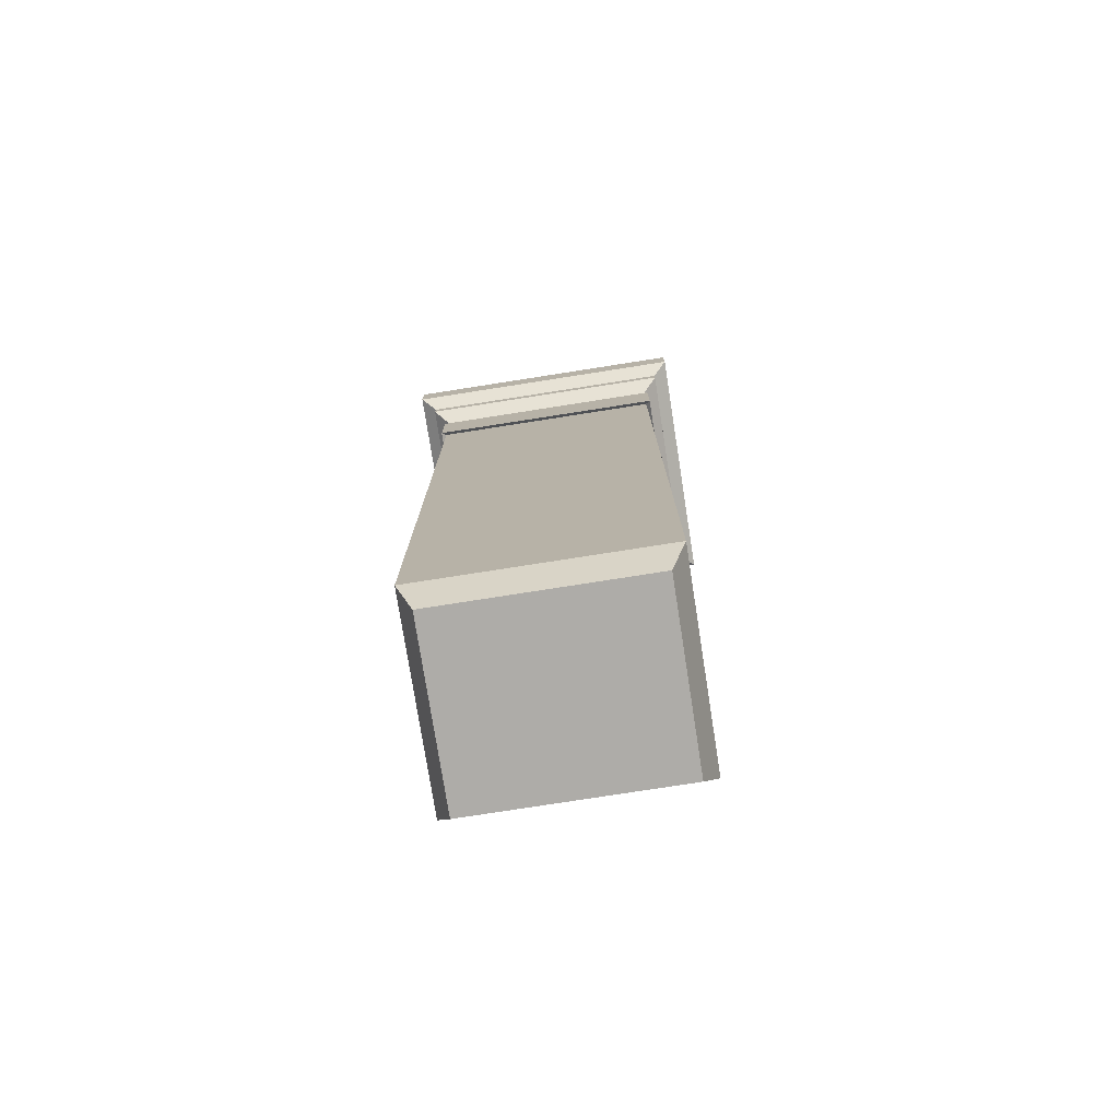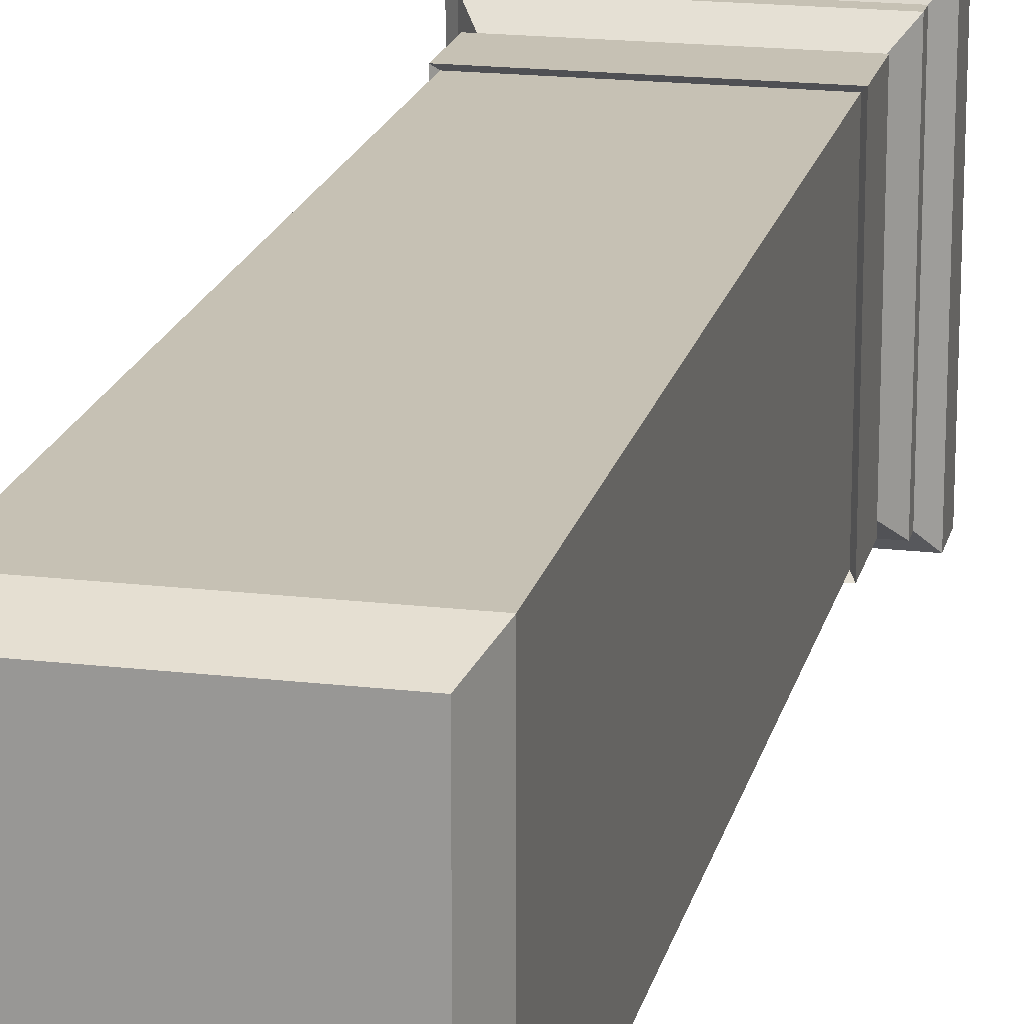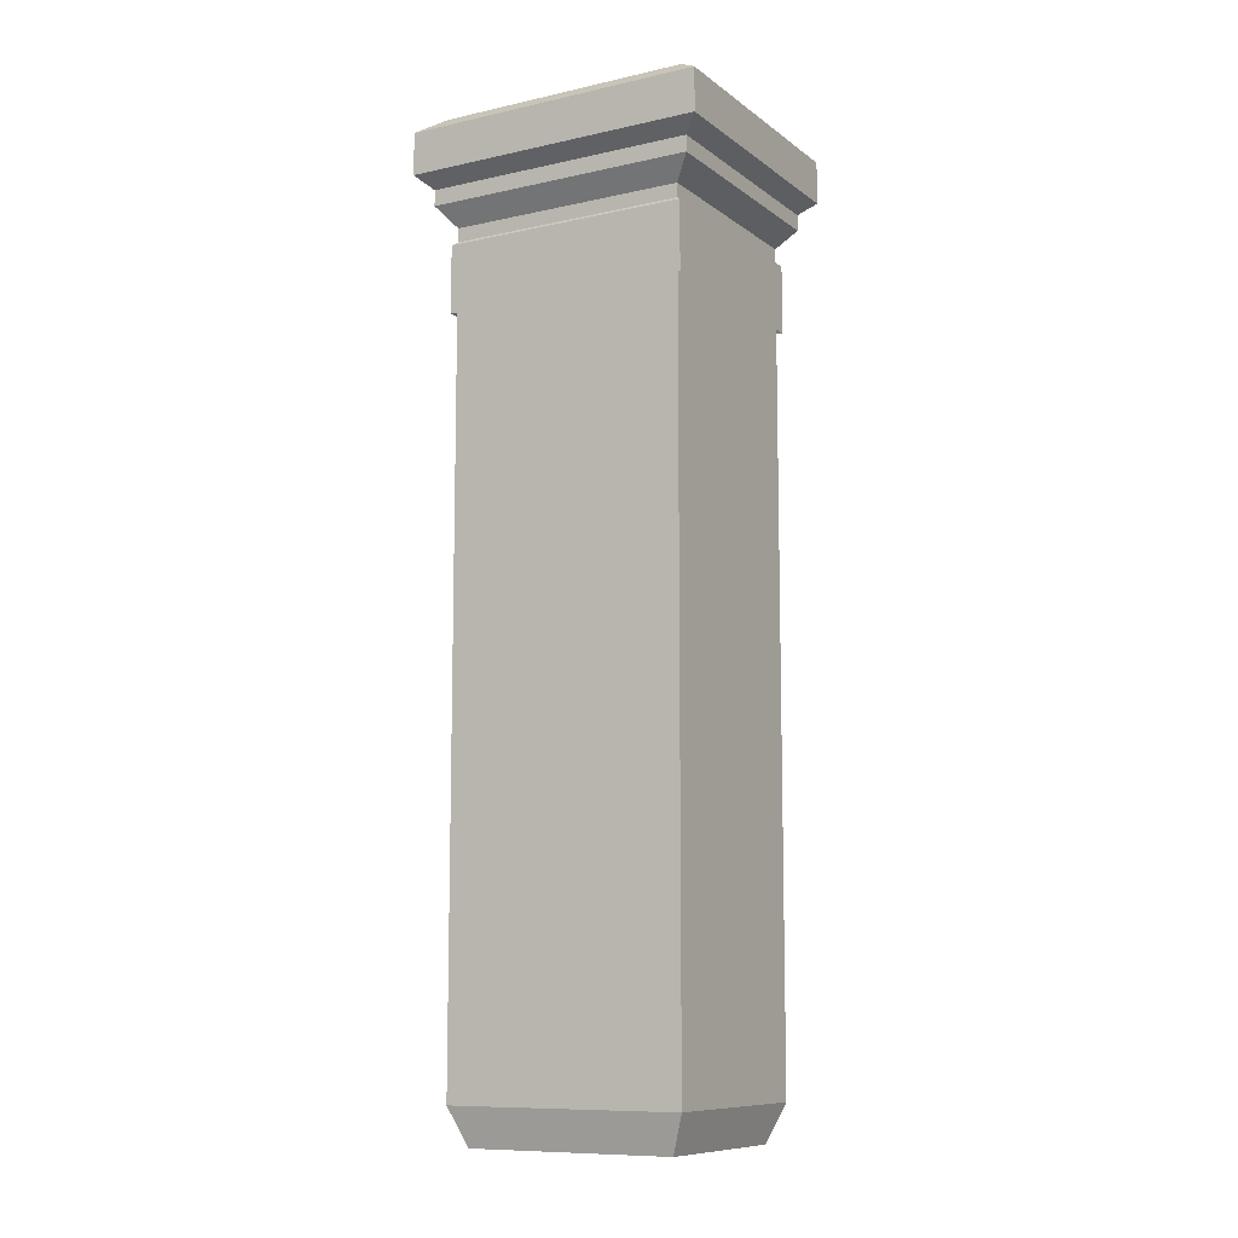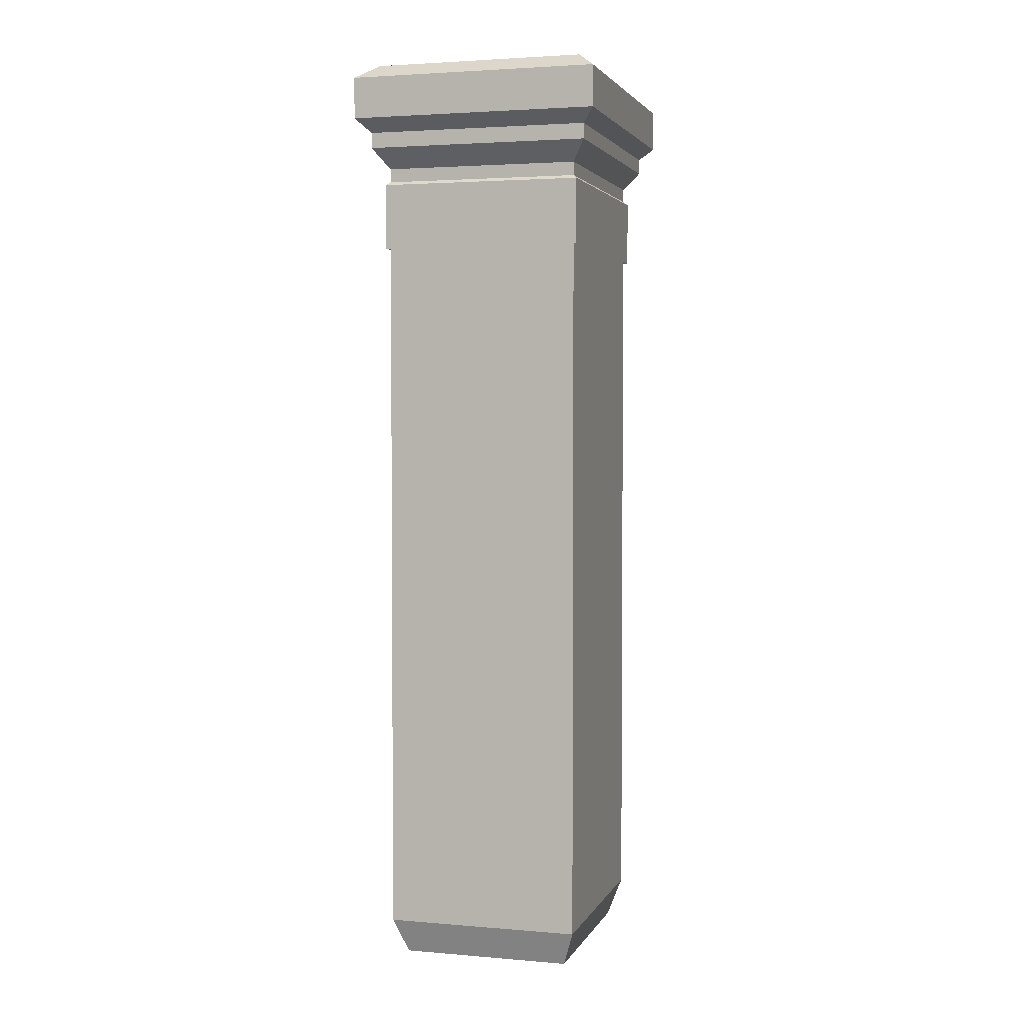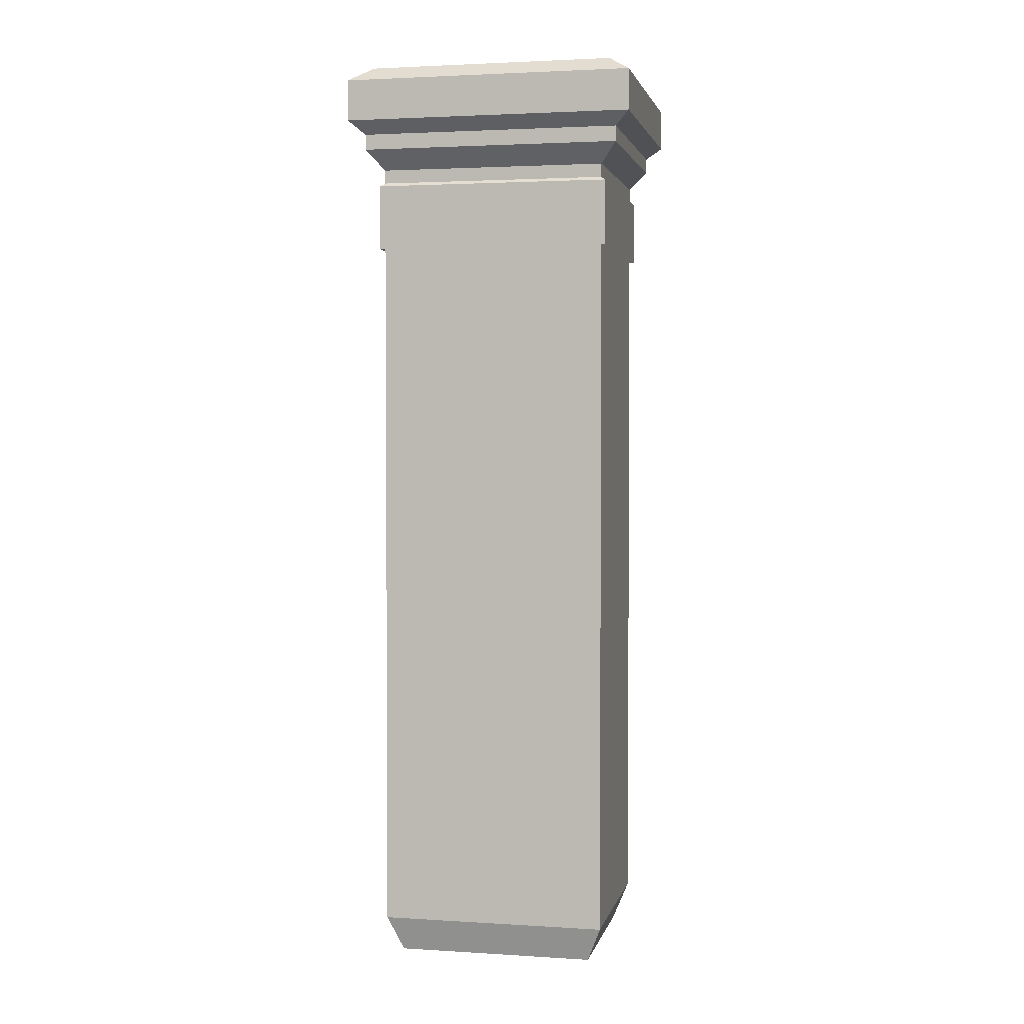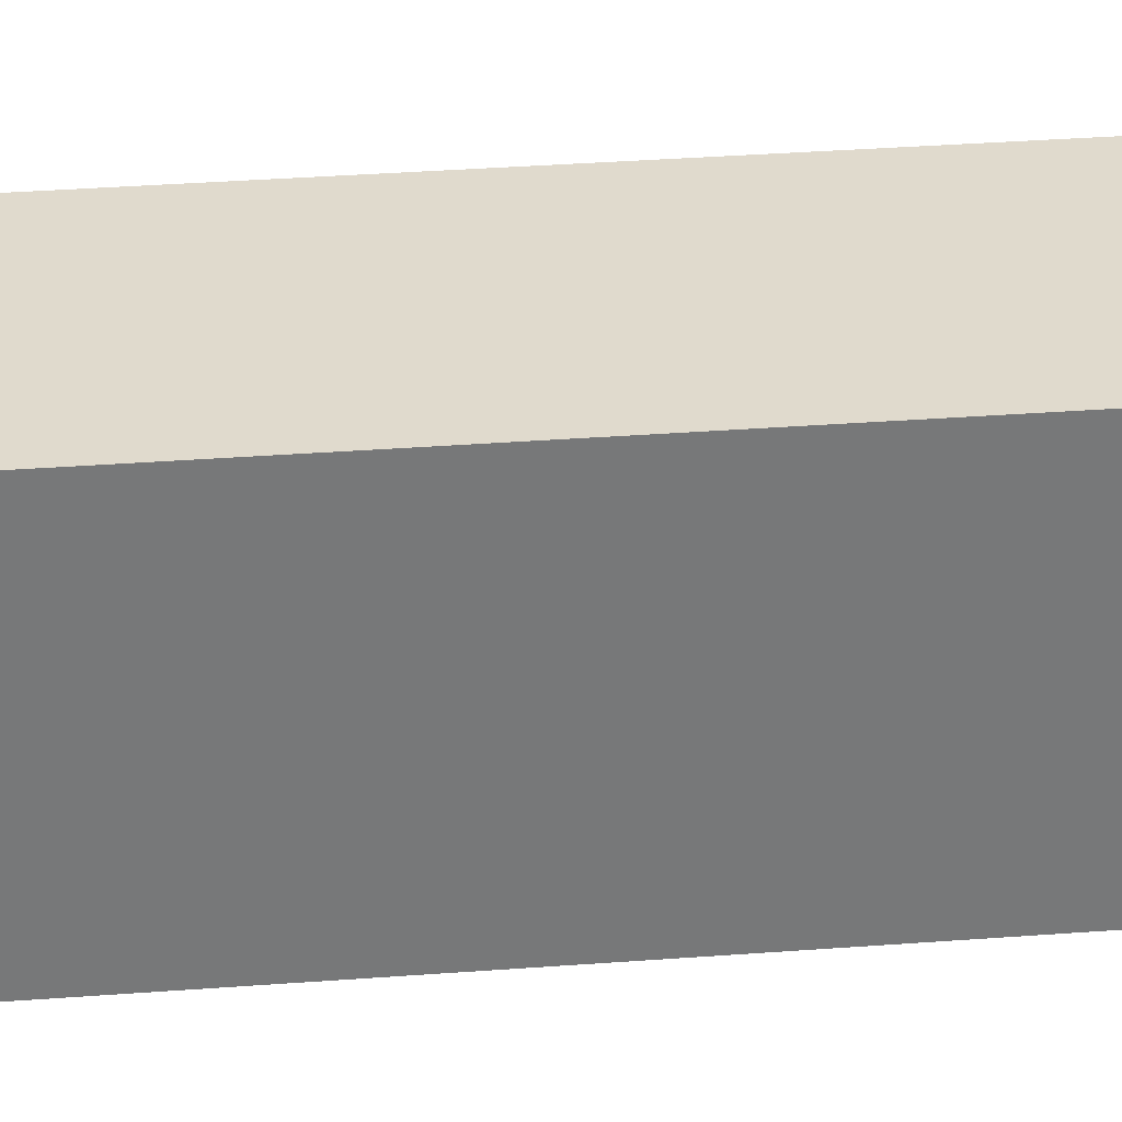
<metadata>
{"format":"obj","ext":"obj","renderer":"f3d","projection":"perspective","resolution":1024,"background":"white","views":[{"elev":-76.9,"azim":98.9,"up":"+Y"},{"elev":18.6,"azim":12.7,"up":"+Z"},{"elev":-9.9,"azim":-60.2,"up":"+Y"},{"elev":2.9,"azim":-163.8,"up":"+Y"},{"elev":2.4,"azim":-77.8,"up":"+Y"},{"elev":33.1,"azim":84.0,"up":"+Z"}]}
</metadata>
<code>
o Cube
v -0.7363 0.01971 0.86
v -0.845 7.02 0.9868
v -0.7363 0.01971 -0.86
v -0.845 7.02 -0.9868
v 0.7363 0.01971 0.86
v 0.845 7.02 0.9868
v 0.7363 0.01971 -0.86
v 0.845 7.02 -0.9868
v -0.845 7.136 0.9868
v -0.845 7.136 -0.9868
v 0.845 7.136 -0.9868
v 0.845 7.136 0.9868
v -0.9698 7.308 1.133
v -0.9698 7.308 -1.133
v 0.9698 7.308 -1.133
v 0.9698 7.308 1.133
v -0.9698 7.441 1.133
v -0.9698 7.441 -1.133
v 0.9698 7.441 -1.133
v 0.9698 7.441 1.133
v -1.081 7.554 1.262
v -1.081 7.554 -1.262
v 1.081 7.554 -1.262
v 1.081 7.554 1.262
v -1.081 7.907 1.262
v -1.081 7.907 -1.262
v 1.081 7.907 -1.262
v 1.081 7.907 1.262
v -0.9129 8.037 1.066
v -0.9129 8.037 -1.066
v 0.9129 8.037 -1.066
v 0.9129 8.037 1.066
v -0.845 6.477 0.9868
v -0.845 6.477 -0.9868
v 0.845 6.477 -0.9868
v 0.845 6.477 0.9868
v -0.845 6.382 -0.9868
v 0.845 6.382 -0.9868
v 0.845 6.382 0.9868
v -0.845 6.382 0.9868
v -0.8782 6.426 1.026
v -0.8782 6.991 1.026
v -0.8782 6.991 -1.026
v 0.8782 6.991 -1.026
v 0.8782 6.991 1.026
v -0.8782 6.426 -1.026
v 0.8782 6.426 -1.026
v 0.8782 6.426 1.026
v -0.845 0.3316 -0.9868
v 0.845 0.3316 -0.9868
v 0.845 0.3316 0.9868
v -0.845 0.3316 0.9868
f 2 45 6
f 34 47 35
f 4 42 2
f 6 44 8
f 7 1 3
f 8 12 6
f 12 13 9
f 2 10 4
f 6 9 2
f 4 11 8
f 15 20 16
f 10 15 11
f 11 16 12
f 9 14 10
f 19 24 20
f 13 18 14
f 16 17 13
f 14 19 15
f 24 25 21
f 17 22 18
f 20 21 17
f 18 23 19
f 27 32 28
f 22 27 23
f 23 28 24
f 21 26 22
f 30 32 31
f 25 30 26
f 28 29 25
f 26 31 27
f 36 40 39
f 35 39 38
f 34 38 37
f 33 37 40
f 40 49 52
f 37 50 49
f 38 51 50
f 39 52 51
f 42 46 41
f 43 47 46
f 44 48 47
f 45 41 48
f 36 41 33
f 8 43 4
f 33 46 34
f 35 48 36
f 51 1 5
f 50 5 7
f 49 7 3
f 52 3 1
f 2 42 45
f 34 46 47
f 4 43 42
f 6 45 44
f 7 5 1
f 8 11 12
f 12 16 13
f 2 9 10
f 6 12 9
f 4 10 11
f 15 19 20
f 10 14 15
f 11 15 16
f 9 13 14
f 19 23 24
f 13 17 18
f 16 20 17
f 14 18 19
f 24 28 25
f 17 21 22
f 20 24 21
f 18 22 23
f 27 31 32
f 22 26 27
f 23 27 28
f 21 25 26
f 30 29 32
f 25 29 30
f 28 32 29
f 26 30 31
f 36 33 40
f 35 36 39
f 34 35 38
f 33 34 37
f 40 37 49
f 37 38 50
f 38 39 51
f 39 40 52
f 42 43 46
f 43 44 47
f 44 45 48
f 45 42 41
f 36 48 41
f 8 44 43
f 33 41 46
f 35 47 48
f 51 52 1
f 50 51 5
f 49 50 7
f 52 49 3

</code>
